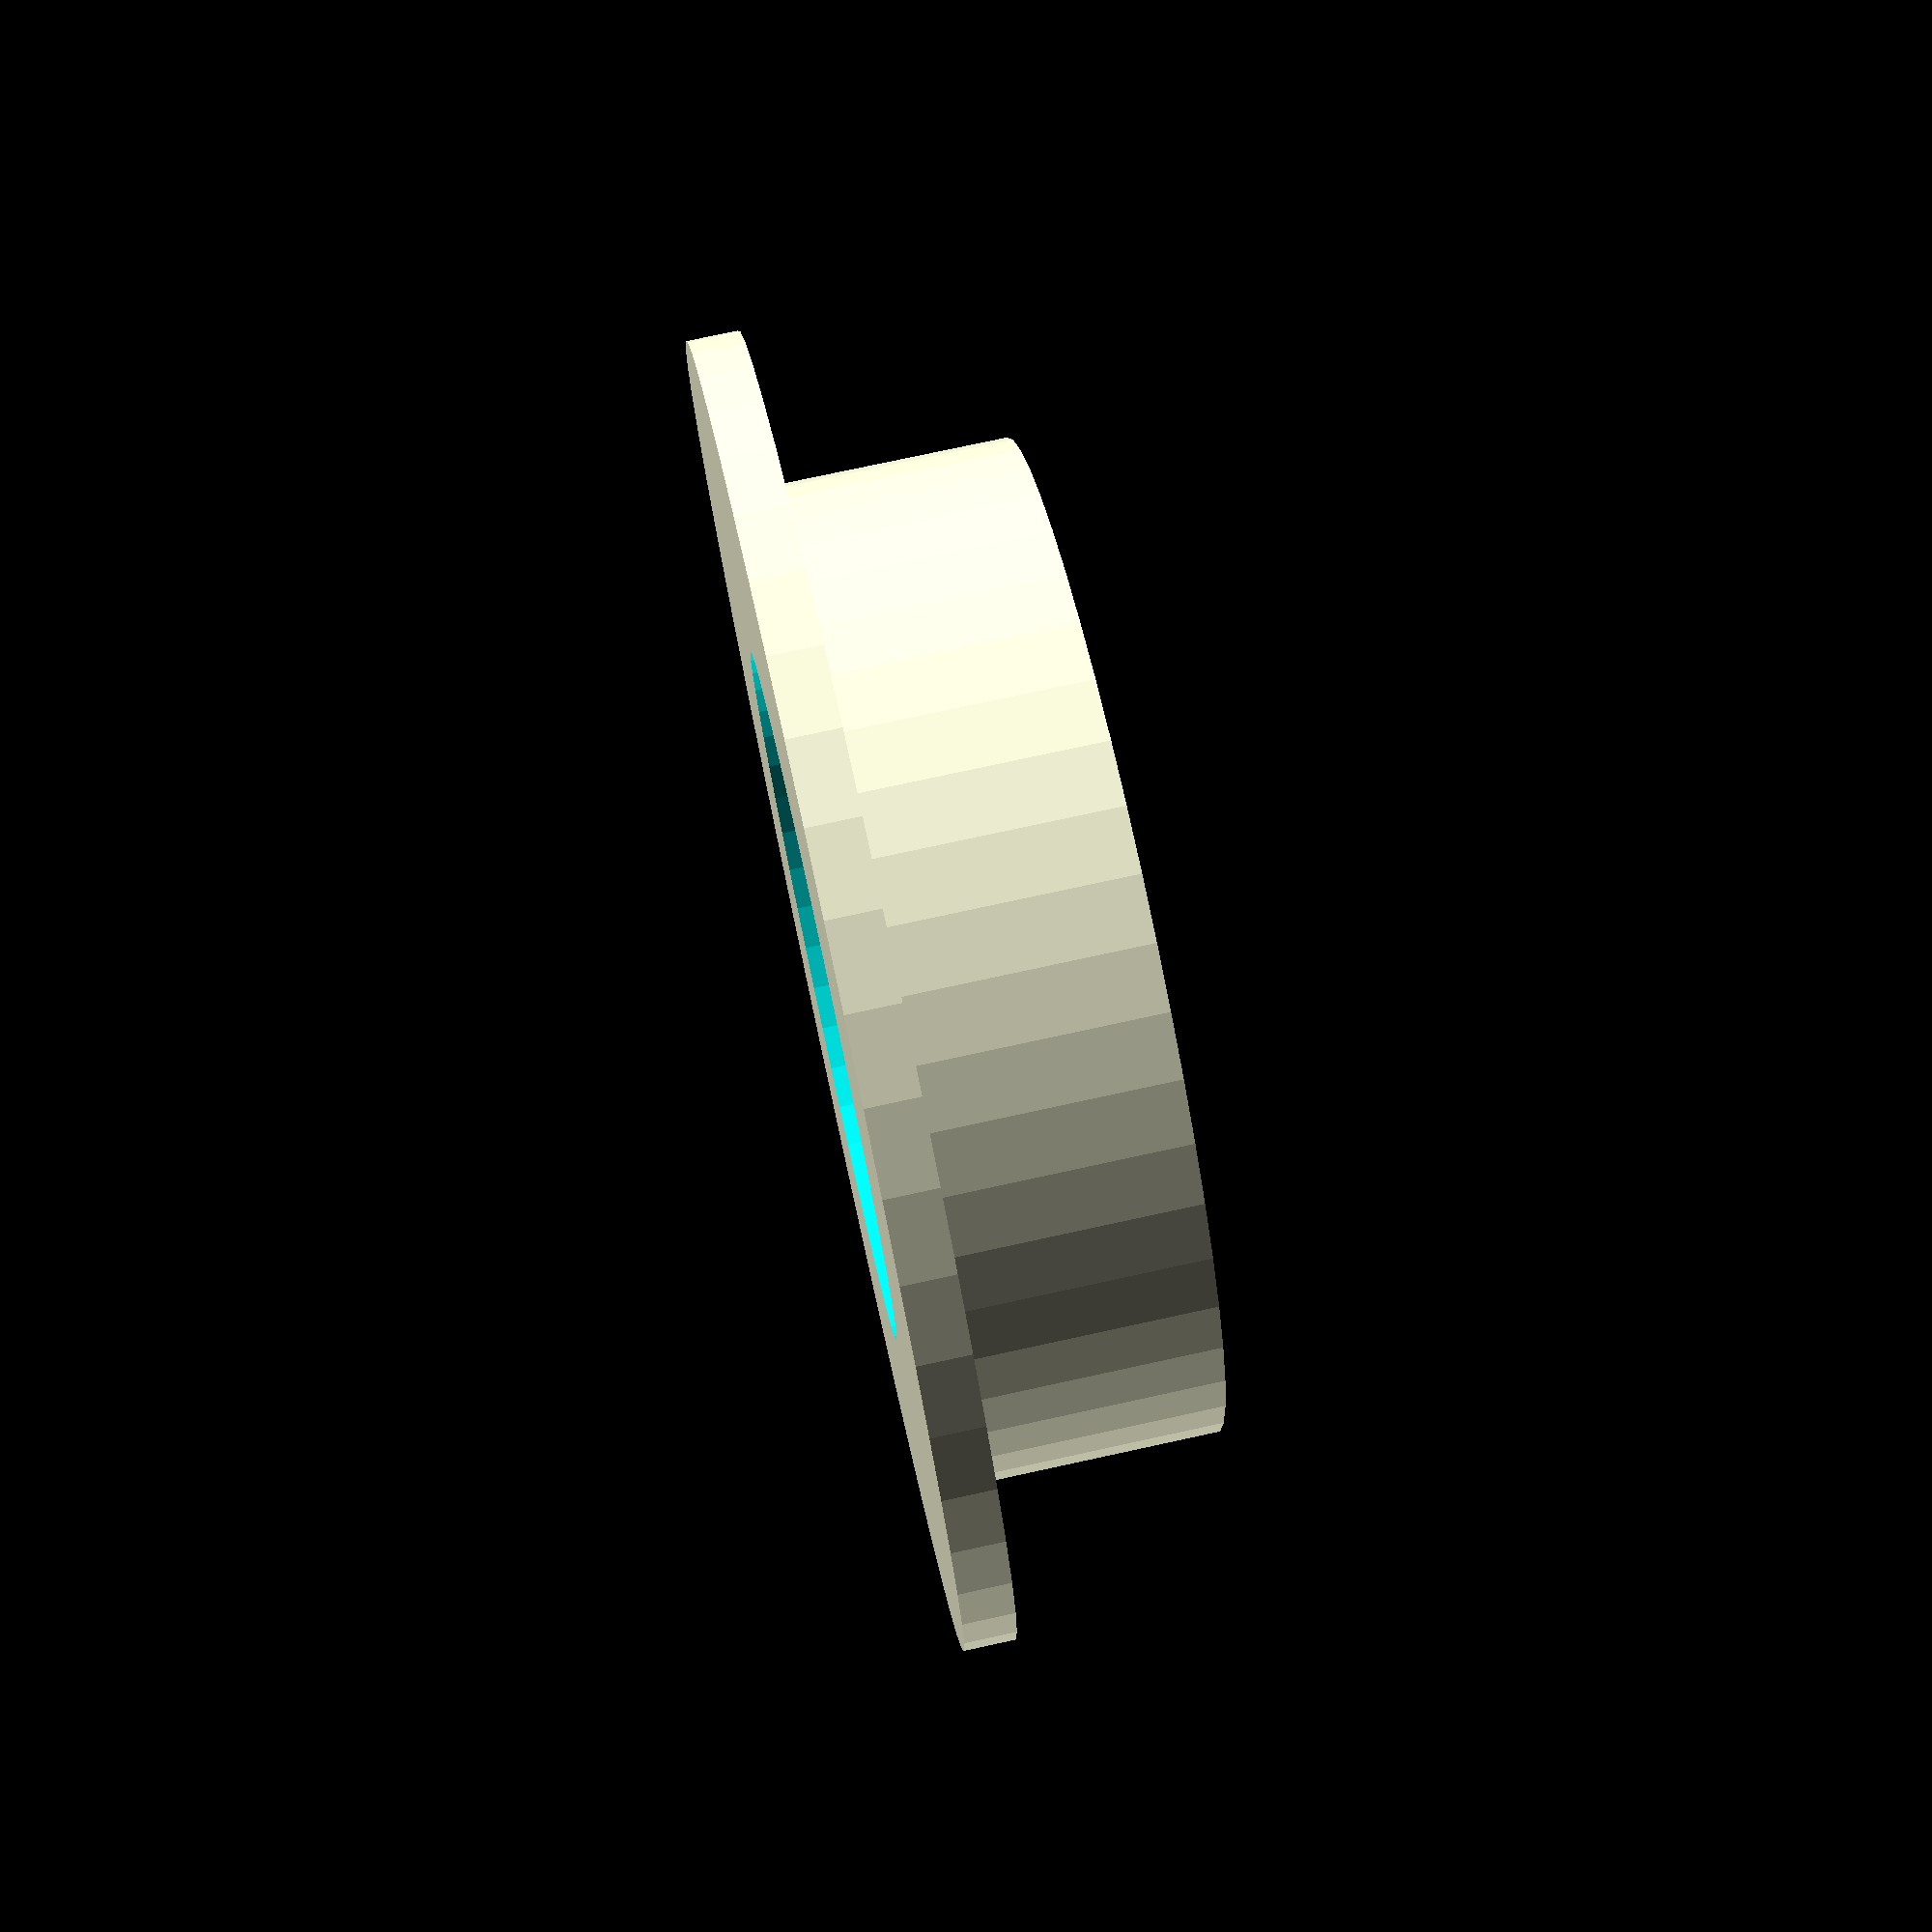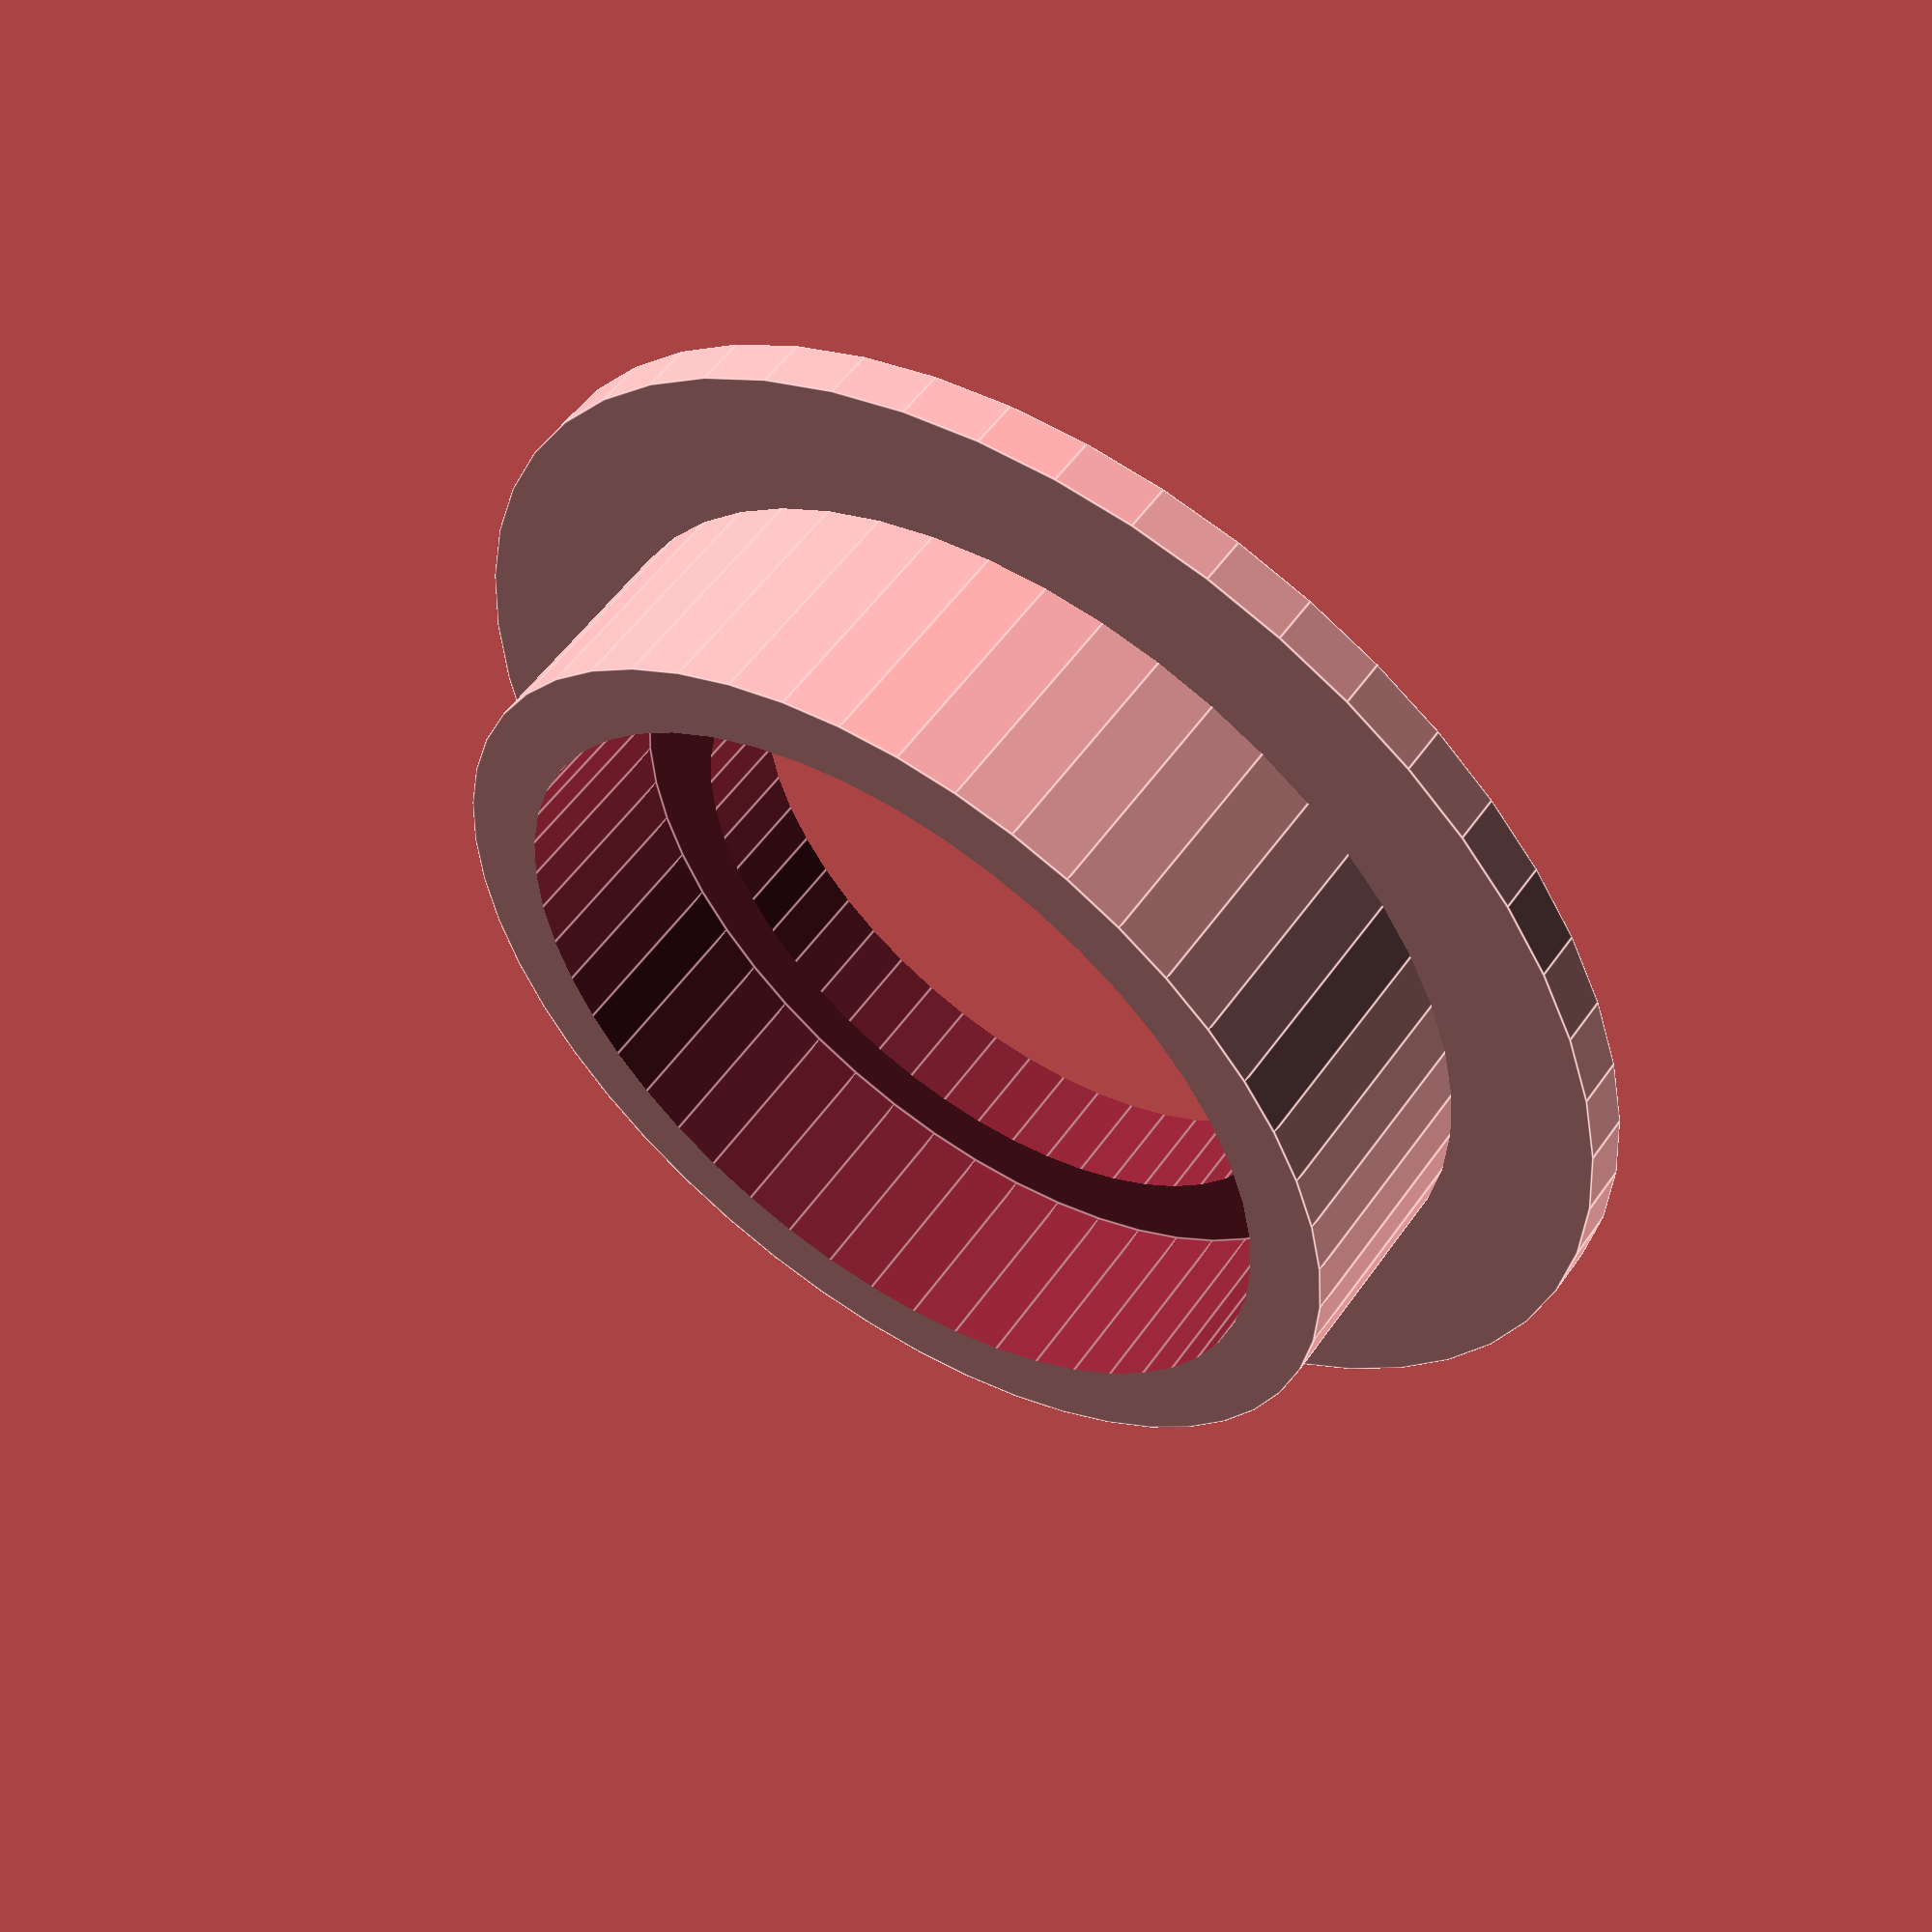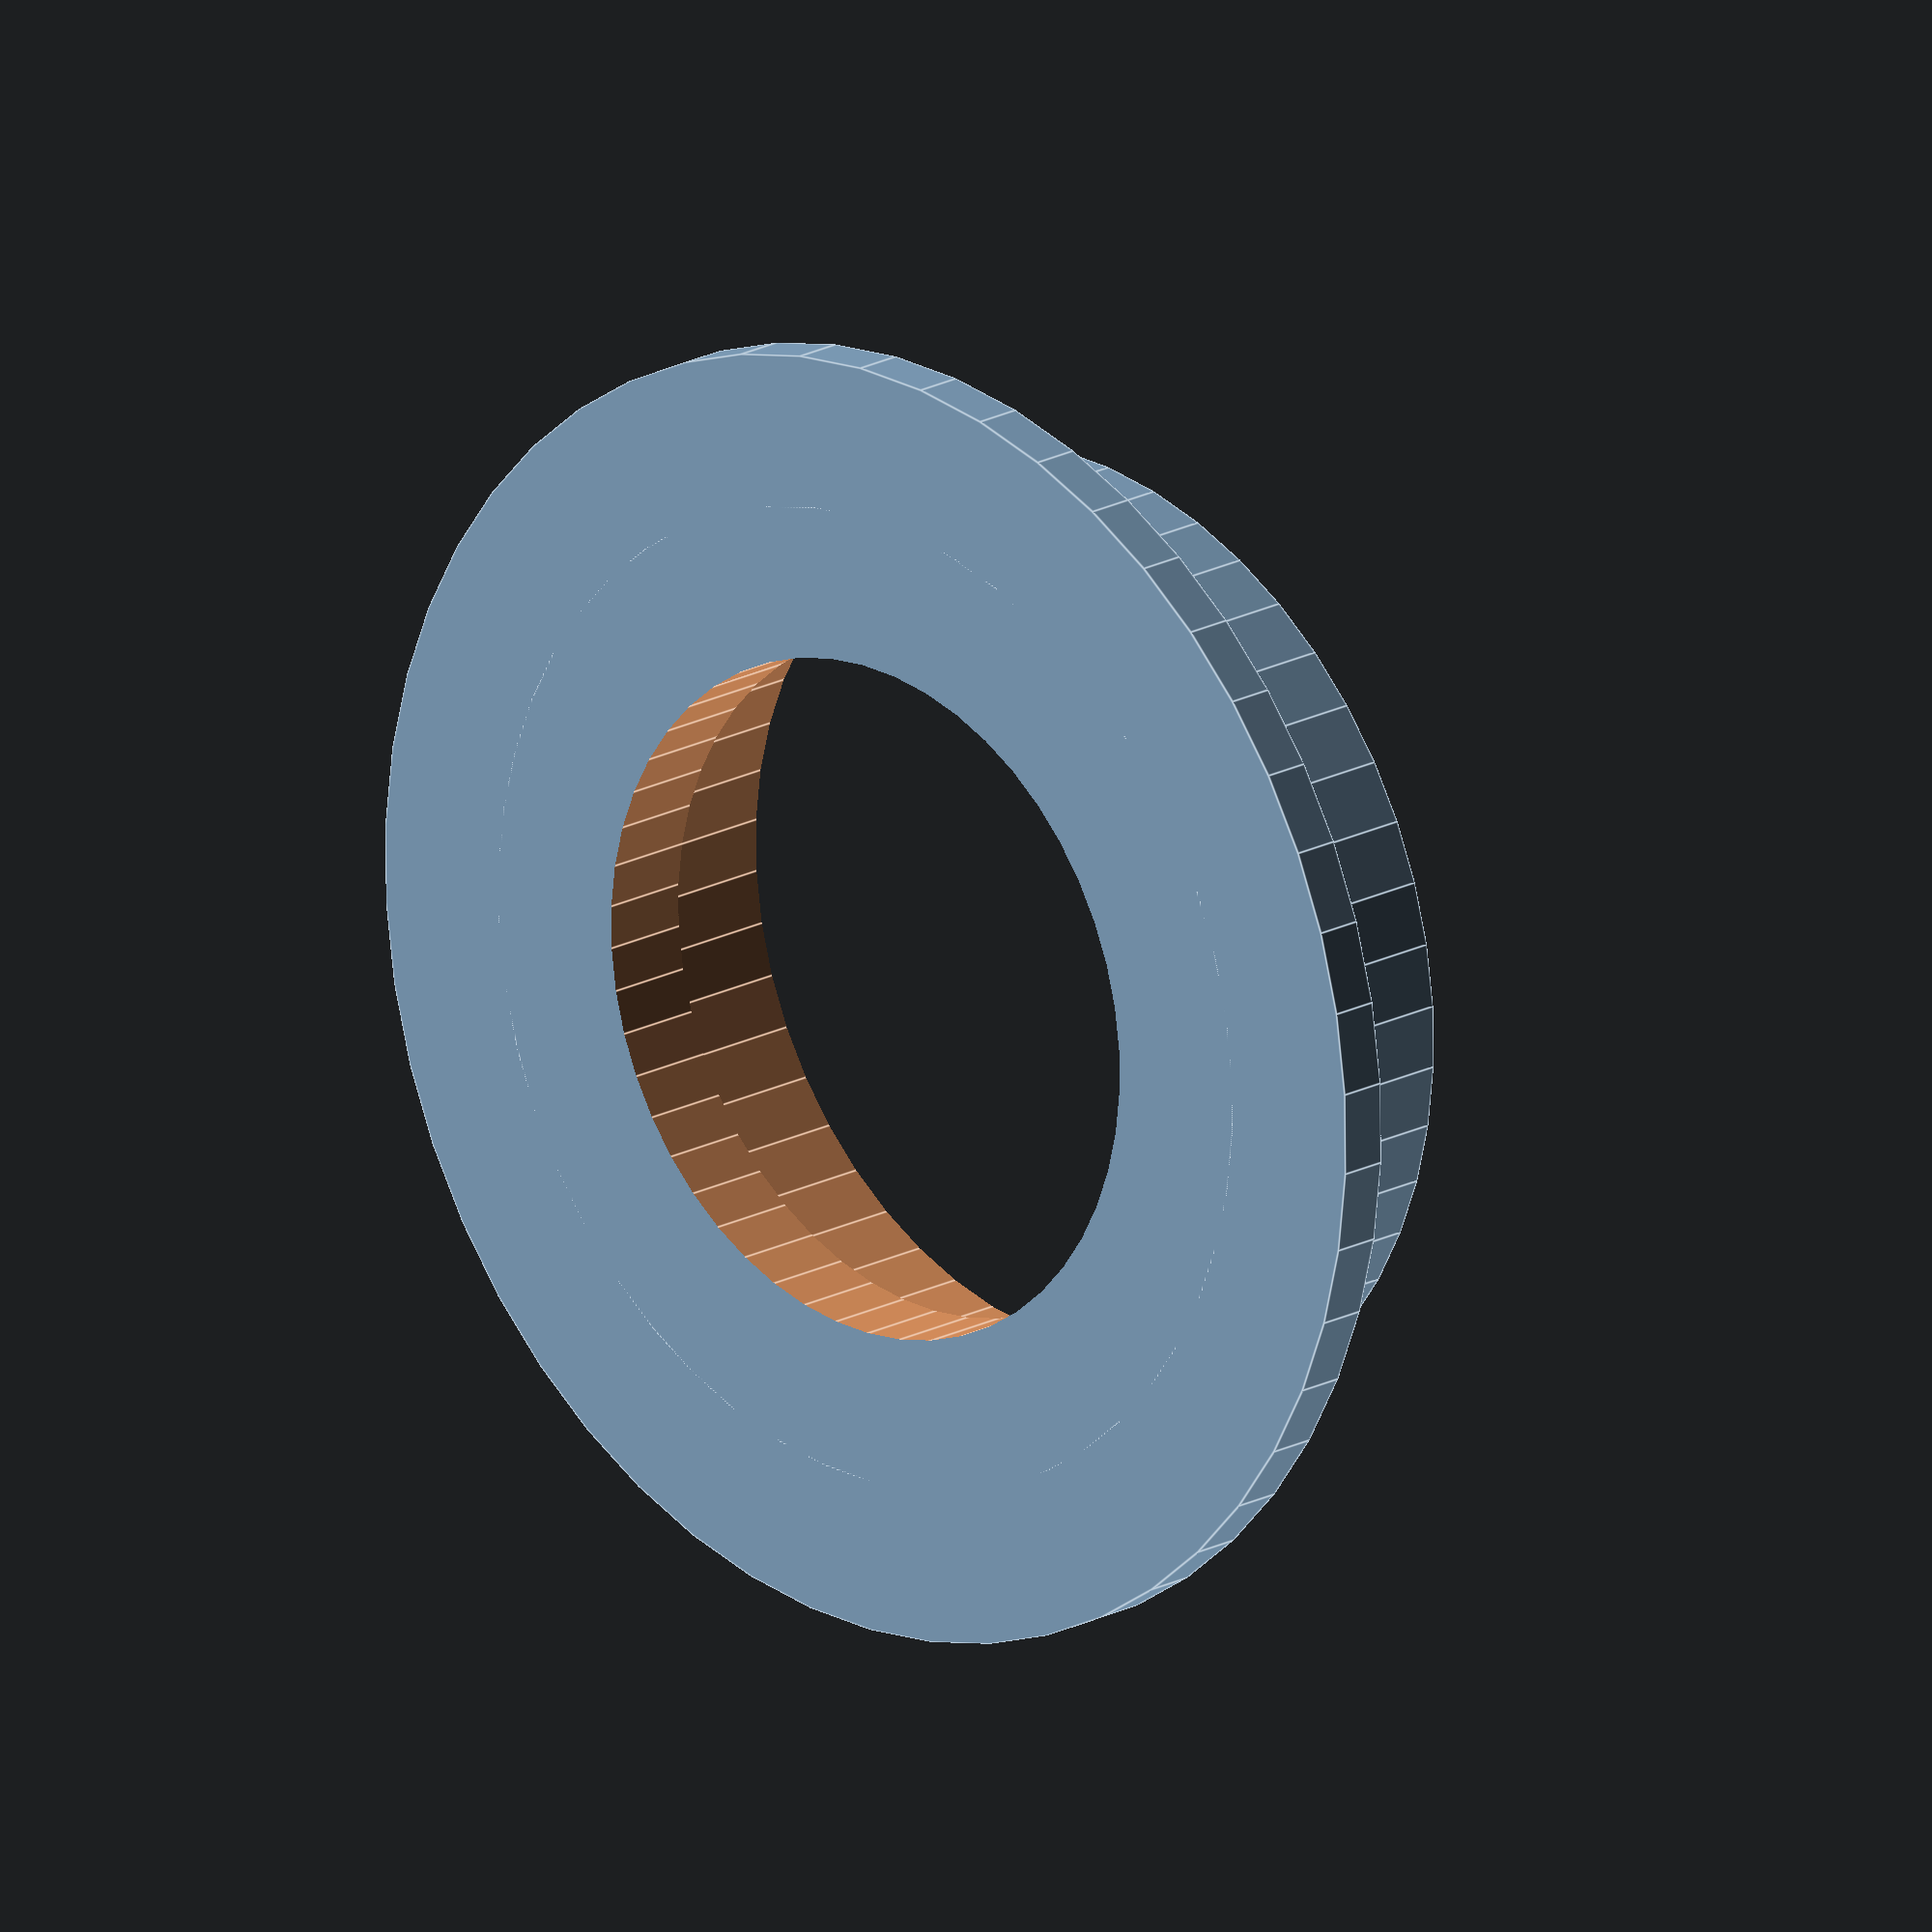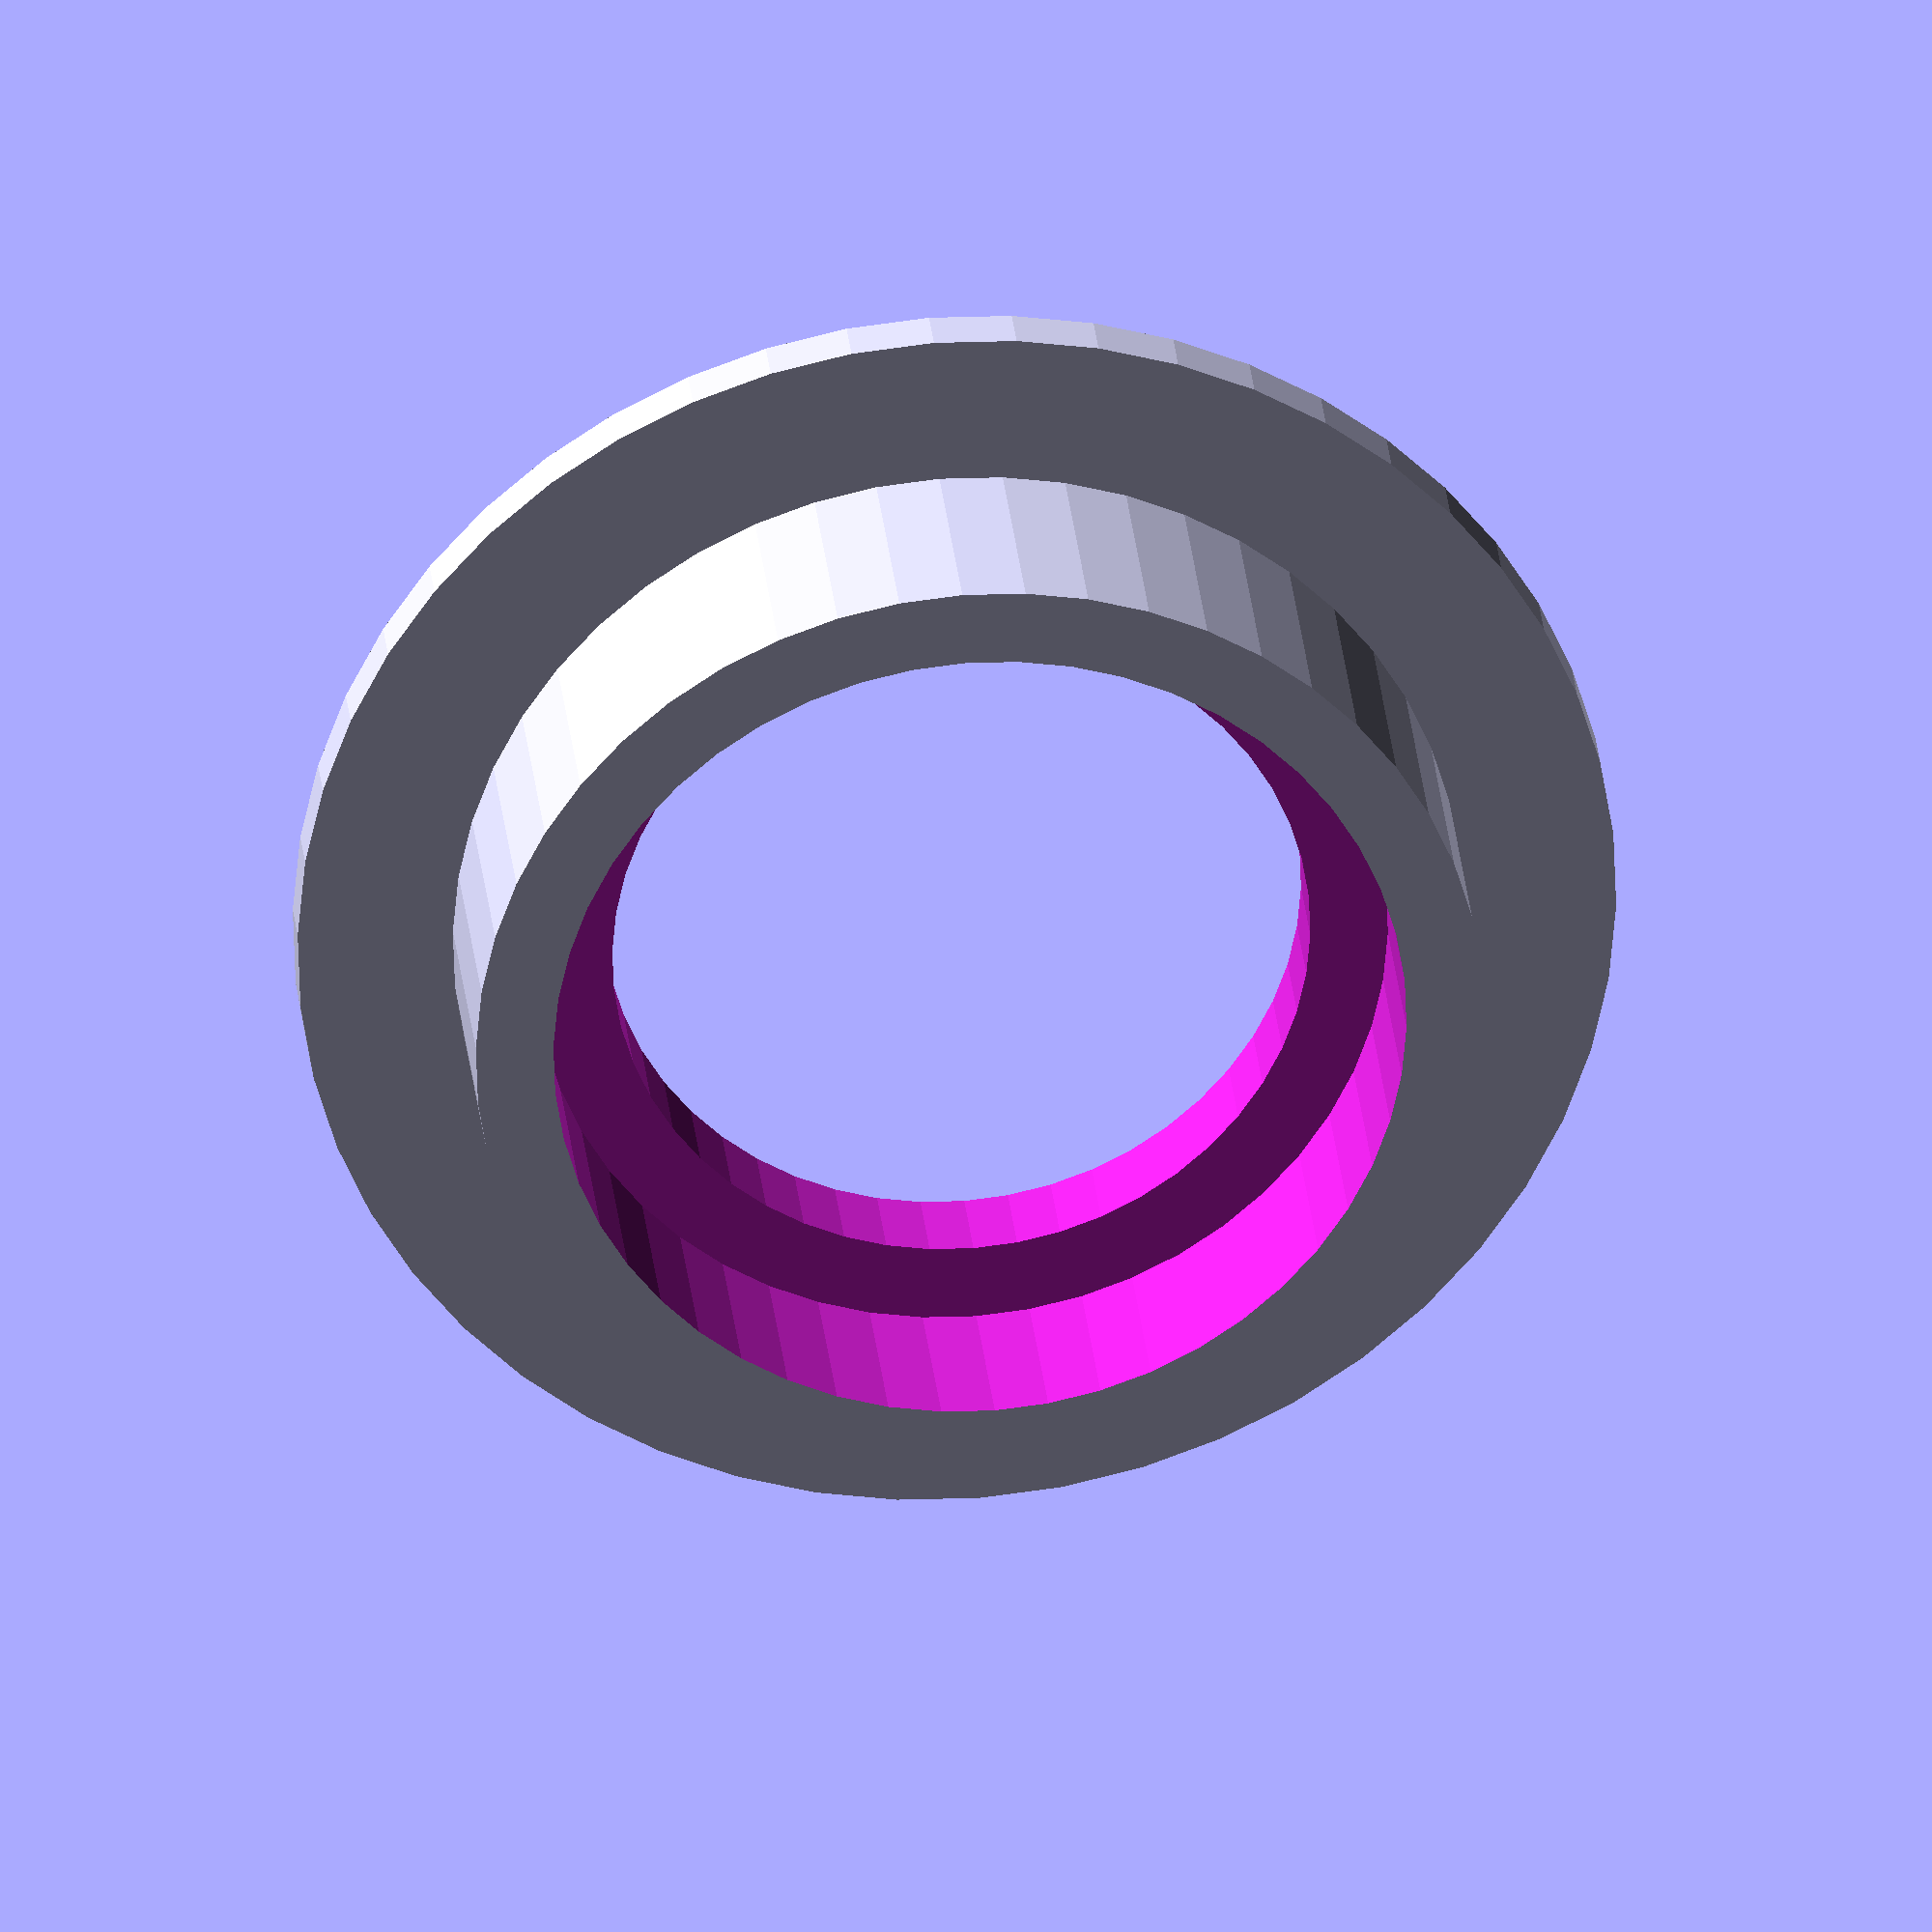
<openscad>
// PRUSA iteration3
// 624 bearing belt guide
// GNU GPL v3
// Josef Průša <iam@josefprusa.cz> and contributors
// http://www.reprap.org/wiki/Prusa_Mendel
// http://prusamendel.org

wall= 1.2;
clearence= 0.1; 

module belt_guide_base(){
 cylinder(r=6.5+wall+clearence, h=4.5, $fn=50);
 cylinder(r=6.5+wall+clearence+2*wall, h=0.8, $fn=50);
}

module belt_guide_holes(){
 translate([0,0,1.5]) cylinder(r=6.5+clearence, h=10, $fn=50);
 translate([0,0,-1]) cylinder(r=6.5+wall+clearence-2*wall, h=10, $fn=50);
}

// Final part
module belt_guide(){
 difference(){
  belt_guide_base();
  belt_guide_holes();
 }
}

belt_guide();

</openscad>
<views>
elev=104.0 azim=197.0 roll=282.3 proj=p view=solid
elev=305.9 azim=35.2 roll=34.3 proj=p view=edges
elev=161.8 azim=213.0 roll=316.5 proj=o view=edges
elev=150.9 azim=340.0 roll=185.5 proj=o view=wireframe
</views>
